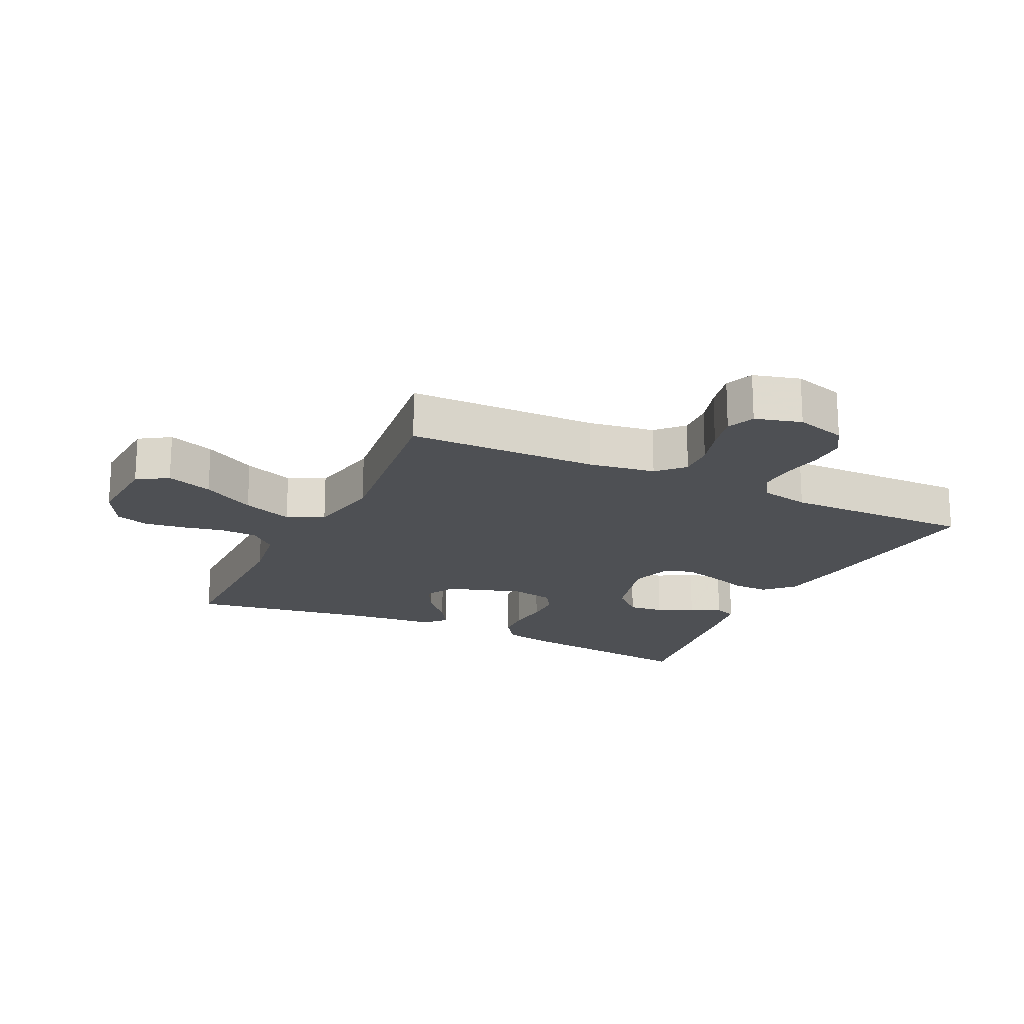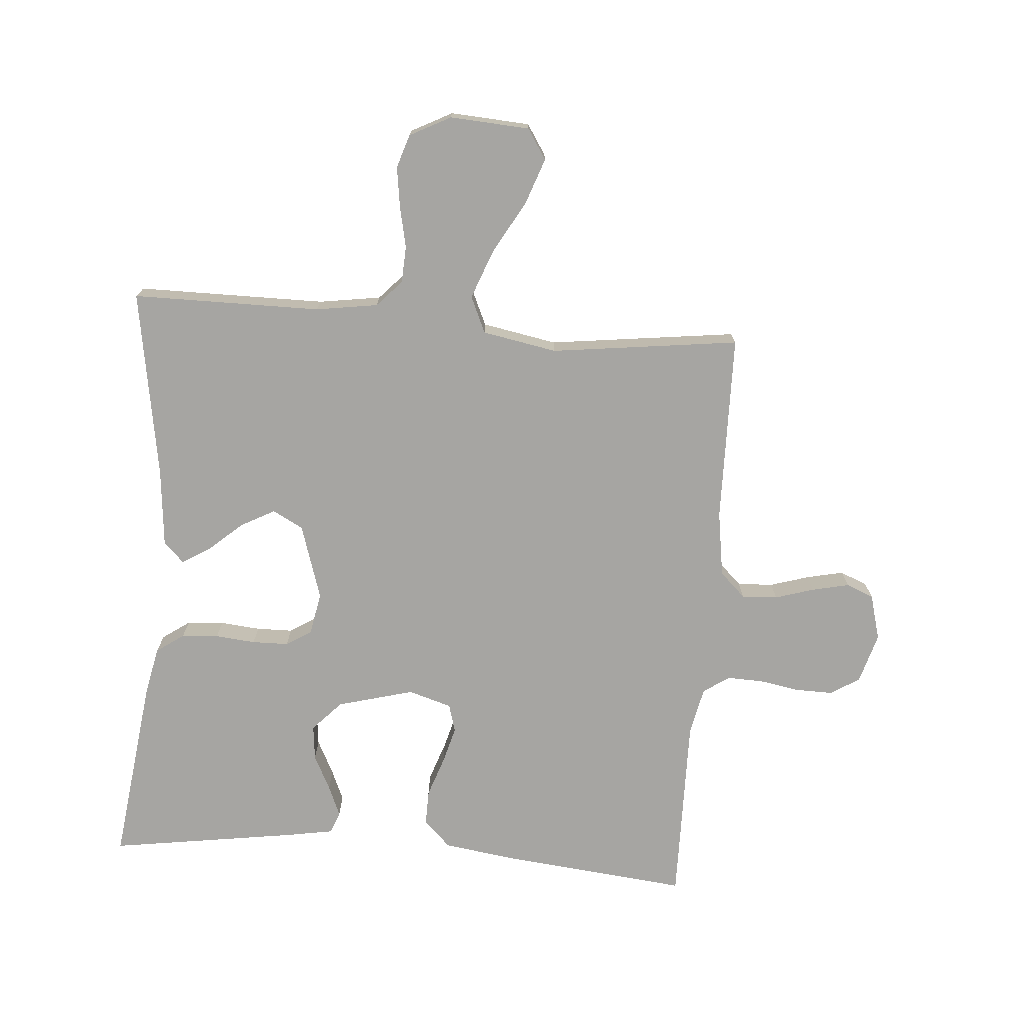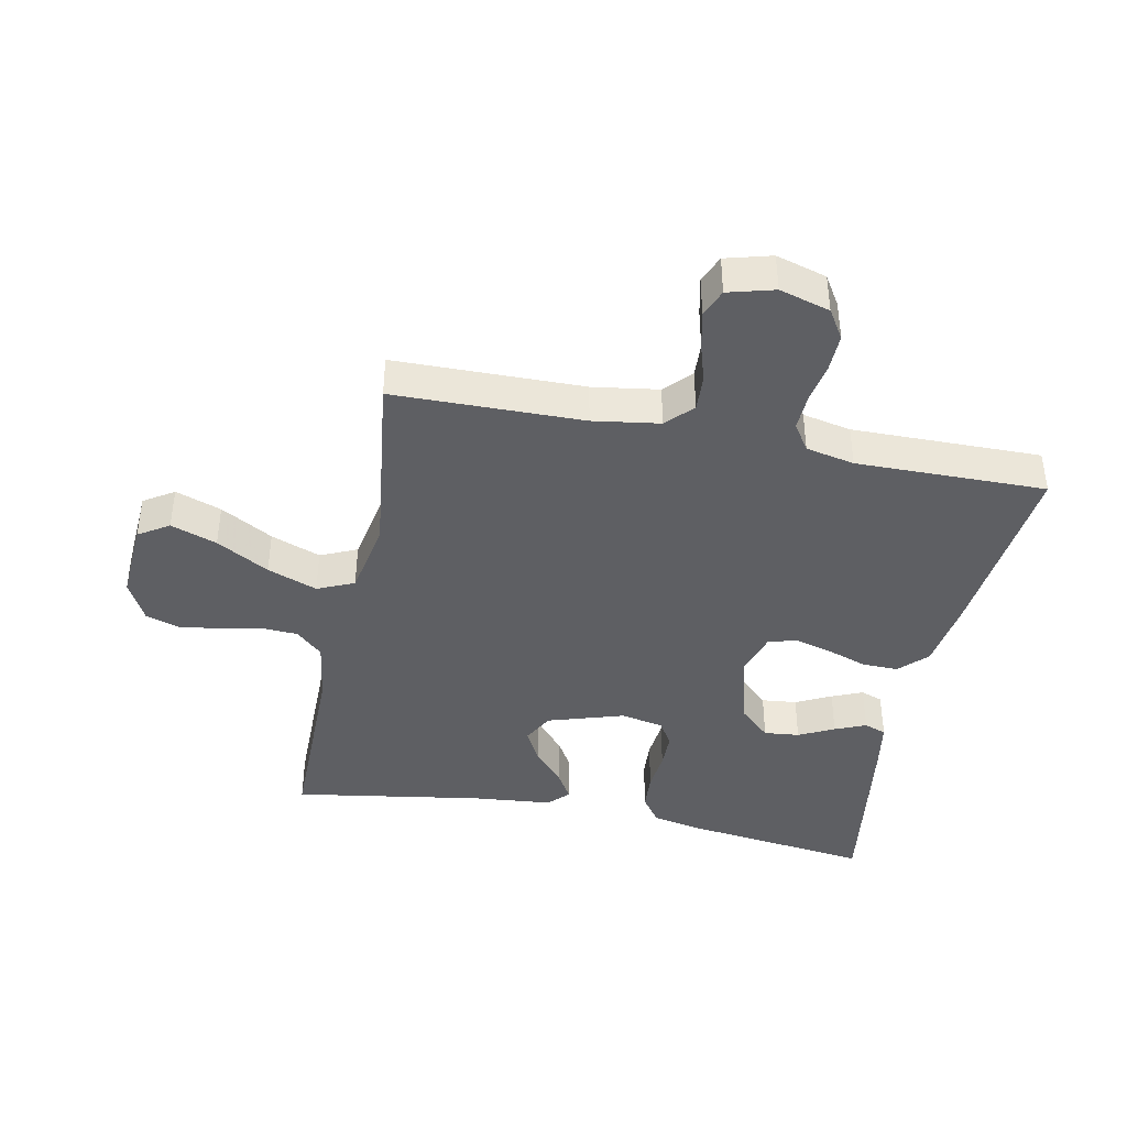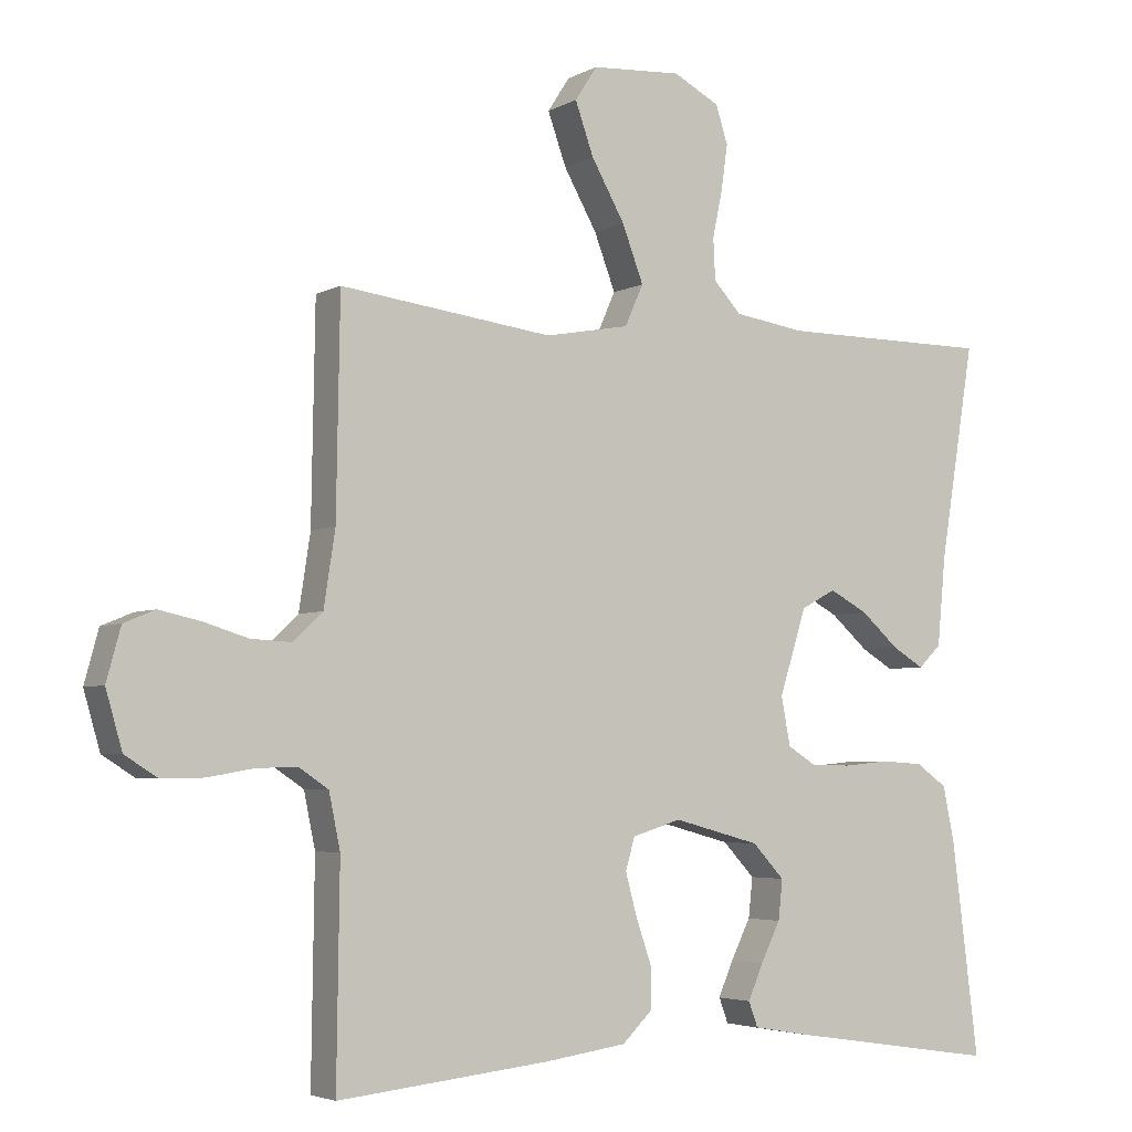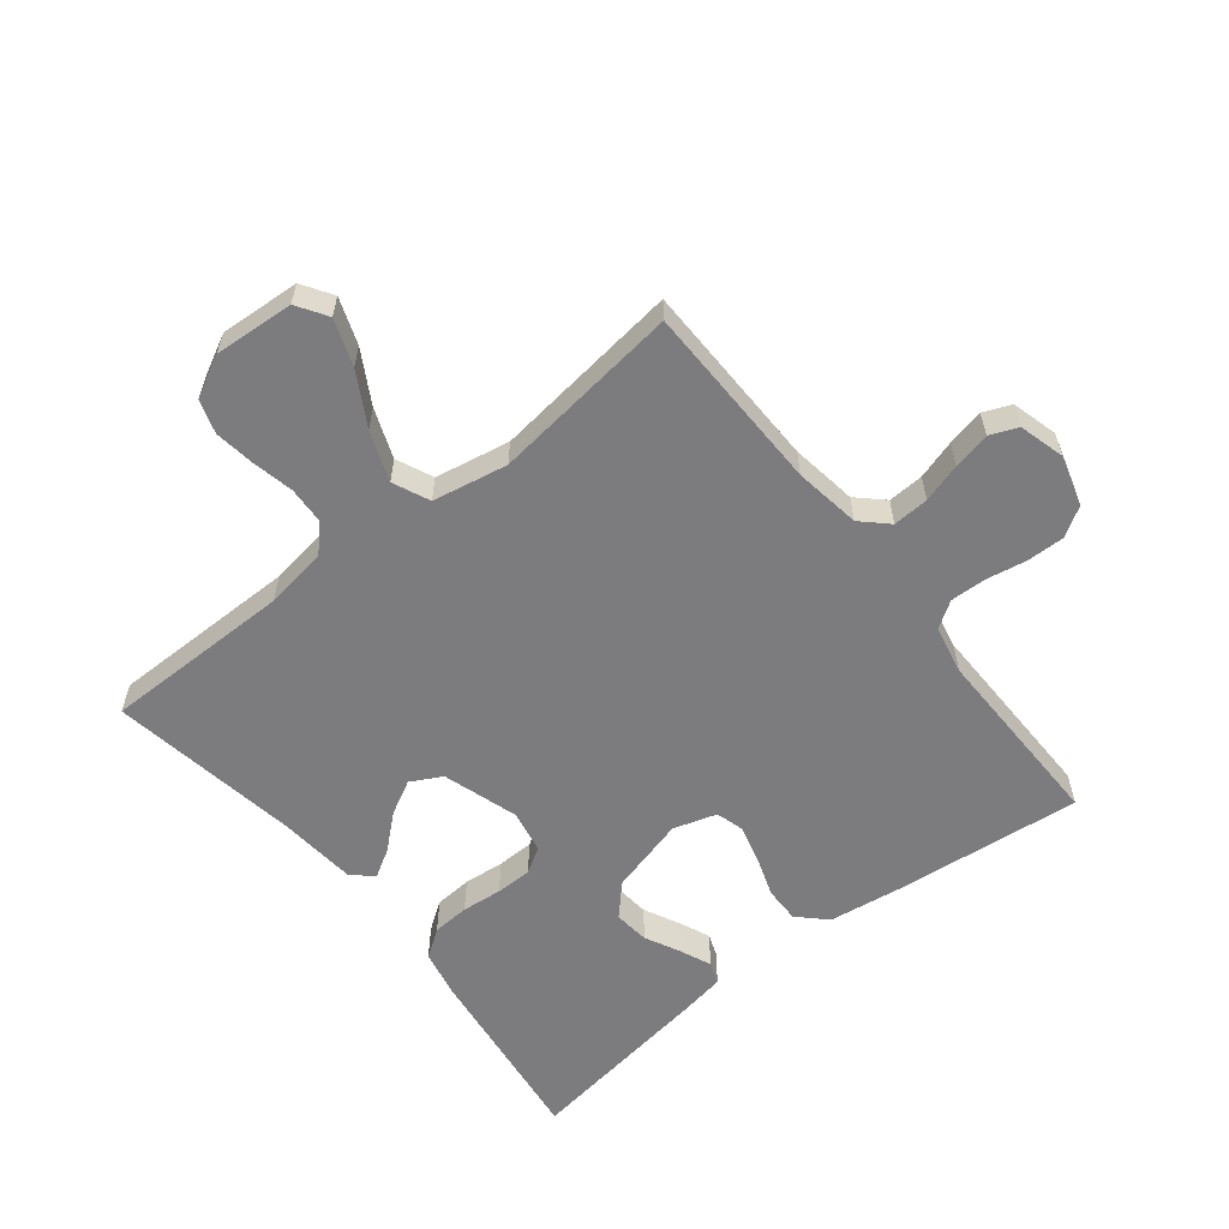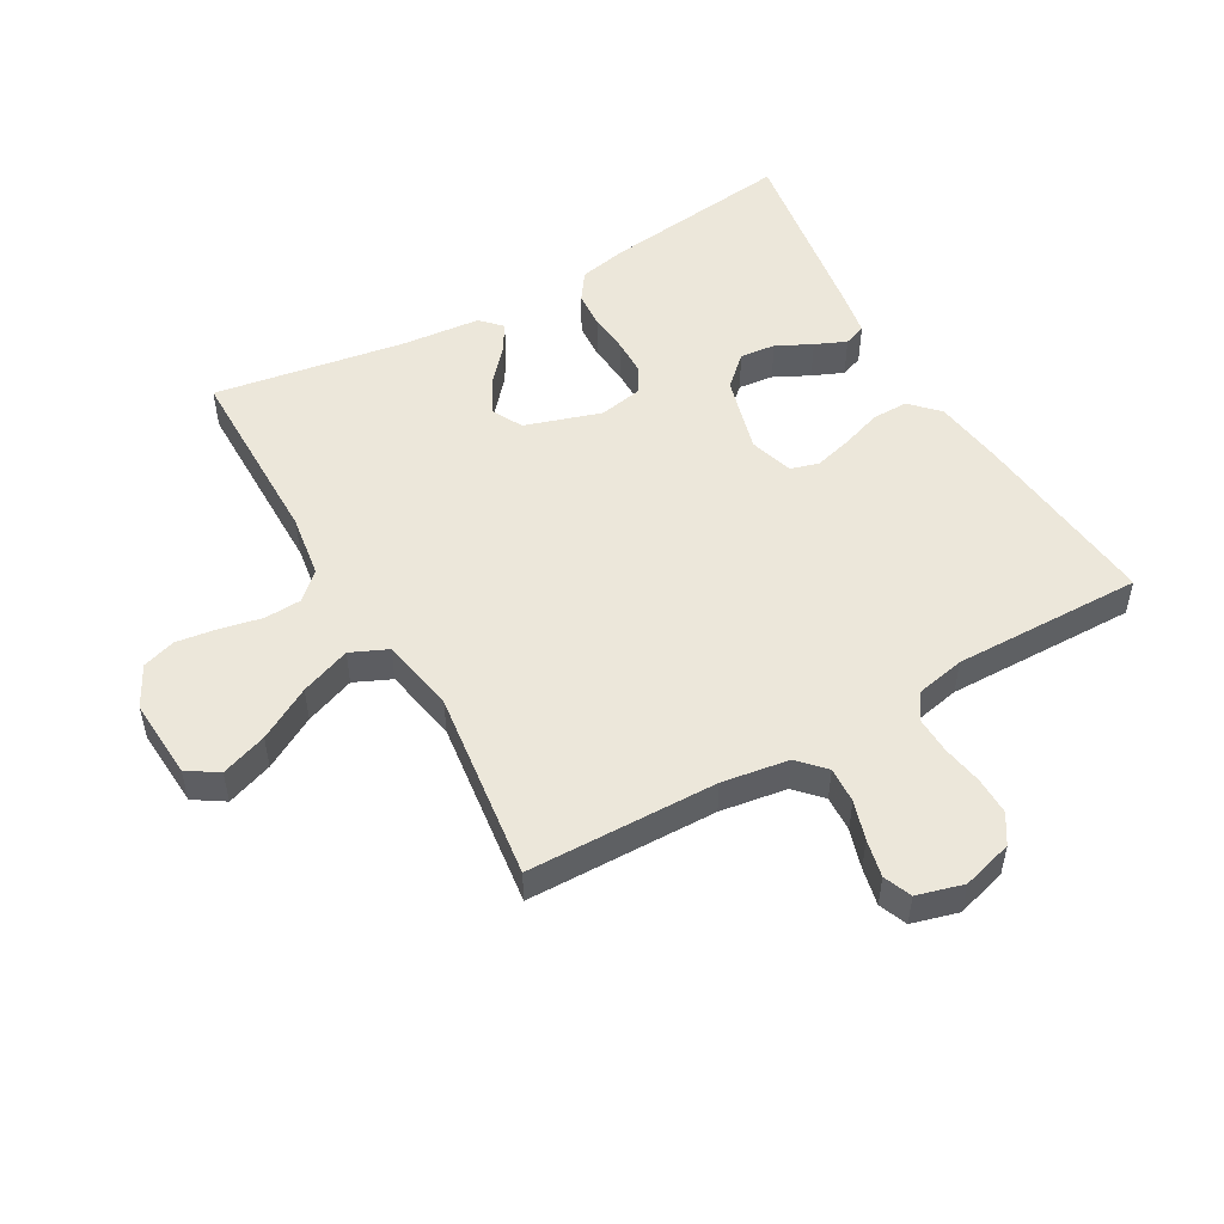
<metadata>
{"format":"obj","ext":"obj","renderer":"f3d","projection":"perspective","resolution":1024,"background":"white","views":[{"elev":-18.9,"azim":64.3,"up":"+Y"},{"elev":-73.8,"azim":-4.5,"up":"+Y"},{"elev":-41.2,"azim":78.5,"up":"+Y"},{"elev":-4.1,"azim":148.8,"up":"+Z"},{"elev":-58.9,"azim":38.4,"up":"+Y"},{"elev":51.4,"azim":60.4,"up":"+Y"}]}
</metadata>
<code>
v -0.5 0.07 0.5
v -0.2 0.07 0.501
v -0.101 0.07 0.516
v -0.062 0.07 0.558
v -0.059 0.07 0.616
v -0.073 0.07 0.682
v -0.082 0.07 0.746
v -0.065 0.07 0.799
v 0 0.07 0.833
v 0.127 0.07 0.825
v 0.158 0.07 0.777
v 0.132 0.07 0.704
v 0.085 0.07 0.621
v 0.055 0.07 0.542
v 0.081 0.07 0.484
v 0.2 0.07 0.462
v 0.5 0.07 0.5
v 0.505 0.07 0.2
v 0.521 0.07 0.095
v 0.562 0.07 0.056
v 0.619 0.07 0.059
v 0.681 0.07 0.078
v 0.74 0.07 0.091
v 0.784 0.07 0.073
v 0.804 0.07 0
v 0.781 0.07 -0.08
v 0.735 0.07 -0.109
v 0.675 0.07 -0.108
v 0.612 0.07 -0.097
v 0.554 0.07 -0.095
v 0.512 0.07 -0.123
v 0.496 0.07 -0.2
v 0.5 0.07 -0.5
v 0.2 0.07 -0.469
v 0.086 0.07 -0.453
v 0.043 0.07 -0.411
v 0.044 0.07 -0.354
v 0.066 0.07 -0.29
v 0.082 0.07 -0.231
v 0.069 0.07 -0.186
v 0 0.07 -0.165
v -0.122 0.07 -0.198
v -0.167 0.07 -0.246
v -0.161 0.07 -0.302
v -0.133 0.07 -0.358
v -0.112 0.07 -0.407
v -0.125 0.07 -0.442
v -0.2 0.07 -0.455
v -0.5 0.07 -0.5
v -0.462 0.07 -0.2
v -0.446 0.07 -0.123
v -0.402 0.07 -0.092
v -0.343 0.07 -0.088
v -0.279 0.07 -0.094
v -0.221 0.07 -0.093
v -0.181 0.07 -0.068
v -0.168 0.07 0
v -0.206 0.07 0.12
v -0.255 0.07 0.146
v -0.309 0.07 0.117
v -0.362 0.07 0.07
v -0.407 0.07 0.043
v -0.439 0.07 0.074
v -0.451 0.07 0.2
v -0.5 0 0.5
v -0.2 0 0.501
v -0.101 0 0.516
v -0.062 0 0.558
v -0.059 0 0.616
v -0.073 0 0.682
v -0.082 0 0.746
v -0.065 0 0.799
v 0 0 0.833
v 0.127 0 0.825
v 0.158 0 0.777
v 0.132 0 0.704
v 0.085 0 0.621
v 0.055 0 0.542
v 0.081 0 0.484
v 0.2 0 0.462
v 0.5 0 0.5
v 0.505 0 0.2
v 0.521 0 0.095
v 0.562 0 0.056
v 0.619 0 0.059
v 0.681 0 0.078
v 0.74 0 0.091
v 0.784 0 0.073
v 0.804 0 0
v 0.781 0 -0.08
v 0.735 0 -0.109
v 0.675 0 -0.108
v 0.612 0 -0.097
v 0.554 0 -0.095
v 0.512 0 -0.123
v 0.496 0 -0.2
v 0.5 0 -0.5
v 0.2 0 -0.469
v 0.086 0 -0.453
v 0.043 0 -0.411
v 0.044 0 -0.354
v 0.066 0 -0.29
v 0.082 0 -0.231
v 0.069 0 -0.186
v 0 0 -0.165
v -0.122 0 -0.198
v -0.167 0 -0.246
v -0.161 0 -0.302
v -0.133 0 -0.358
v -0.112 0 -0.407
v -0.125 0 -0.442
v -0.2 0 -0.455
v -0.5 0 -0.5
v -0.462 0 -0.2
v -0.446 0 -0.123
v -0.402 0 -0.092
v -0.343 0 -0.088
v -0.279 0 -0.094
v -0.221 0 -0.093
v -0.181 0 -0.068
v -0.168 0 0
v -0.206 0 0.12
v -0.255 0 0.146
v -0.309 0 0.117
v -0.362 0 0.07
v -0.407 0 0.043
v -0.439 0 0.074
v -0.451 0 0.2
f 61 62 63 64
f 60 61 64 1
f 59 60 1 2
f 58 59 2 3
f 57 58 3 4
f 51 52 53 54
f 51 54 55
f 50 51 55
f 49 50 55
f 48 49 55 56
f 44 45 46 47
f 44 47 48
f 43 44 48
f 35 36 37 38
f 35 38 39
f 32 33 34 35
f 31 32 35 39
f 30 31 39 40
f 26 27 28 29
f 26 29 30
f 25 26 30
f 21 22 23 24
f 21 24 25 30
f 16 17 18
f 15 16 18 19
f 10 11 12 13
f 10 13 14
f 9 10 14
f 8 9 14
f 5 6 7 8
f 5 8 14 15
f 43 48 56 57
f 42 43 57 4
f 41 42 4
f 20 21 30 40
f 15 19 20 40
f 15 40 41
f 4 5 15 41
f 128 127 126 125
f 65 128 125 124
f 66 65 124 123
f 67 66 123 122
f 68 67 122 121
f 118 117 116 115
f 119 118 115
f 119 115 114
f 119 114 113
f 120 119 113 112
f 111 110 109 108
f 112 111 108
f 112 108 107
f 102 101 100 99
f 103 102 99
f 99 98 97 96
f 103 99 96 95
f 104 103 95 94
f 93 92 91 90
f 94 93 90
f 94 90 89
f 88 87 86 85
f 94 89 88 85
f 82 81 80
f 83 82 80 79
f 77 76 75 74
f 78 77 74
f 78 74 73
f 78 73 72
f 72 71 70 69
f 79 78 72 69
f 121 120 112 107
f 68 121 107 106
f 68 106 105
f 104 94 85 84
f 104 84 83 79
f 105 104 79
f 105 79 69 68
f 1 65 66 2
f 2 66 67 3
f 3 67 68 4
f 4 68 69 5
f 5 69 70 6
f 6 70 71 7
f 7 71 72 8
f 8 72 73 9
f 9 73 74 10
f 10 74 75 11
f 11 75 76 12
f 12 76 77 13
f 13 77 78 14
f 14 78 79 15
f 15 79 80 16
f 16 80 81 17
f 17 81 82 18
f 18 82 83 19
f 19 83 84 20
f 20 84 85 21
f 21 85 86 22
f 22 86 87 23
f 23 87 88 24
f 24 88 89 25
f 25 89 90 26
f 26 90 91 27
f 27 91 92 28
f 28 92 93 29
f 29 93 94 30
f 30 94 95 31
f 31 95 96 32
f 32 96 97 33
f 33 97 98 34
f 34 98 99 35
f 35 99 100 36
f 36 100 101 37
f 37 101 102 38
f 38 102 103 39
f 39 103 104 40
f 40 104 105 41
f 41 105 106 42
f 42 106 107 43
f 43 107 108 44
f 44 108 109 45
f 45 109 110 46
f 46 110 111 47
f 47 111 112 48
f 48 112 113 49
f 49 113 114 50
f 50 114 115 51
f 51 115 116 52
f 52 116 117 53
f 53 117 118 54
f 54 118 119 55
f 55 119 120 56
f 56 120 121 57
f 57 121 122 58
f 58 122 123 59
f 59 123 124 60
f 60 124 125 61
f 61 125 126 62
f 62 126 127 63
f 63 127 128 64
f 64 128 65 1

</code>
